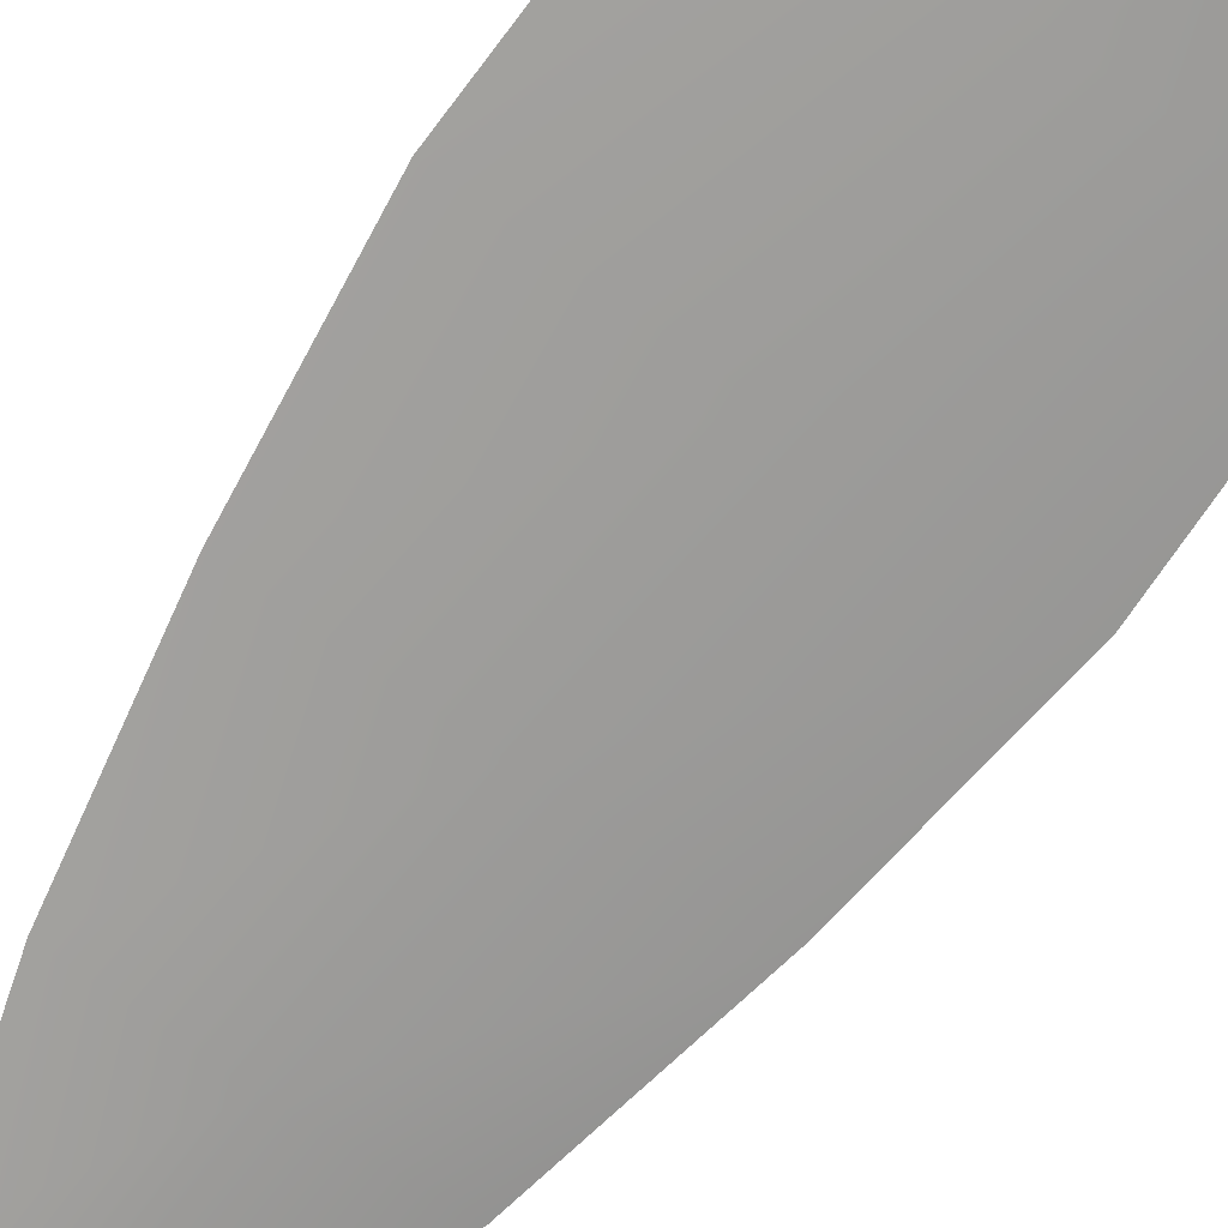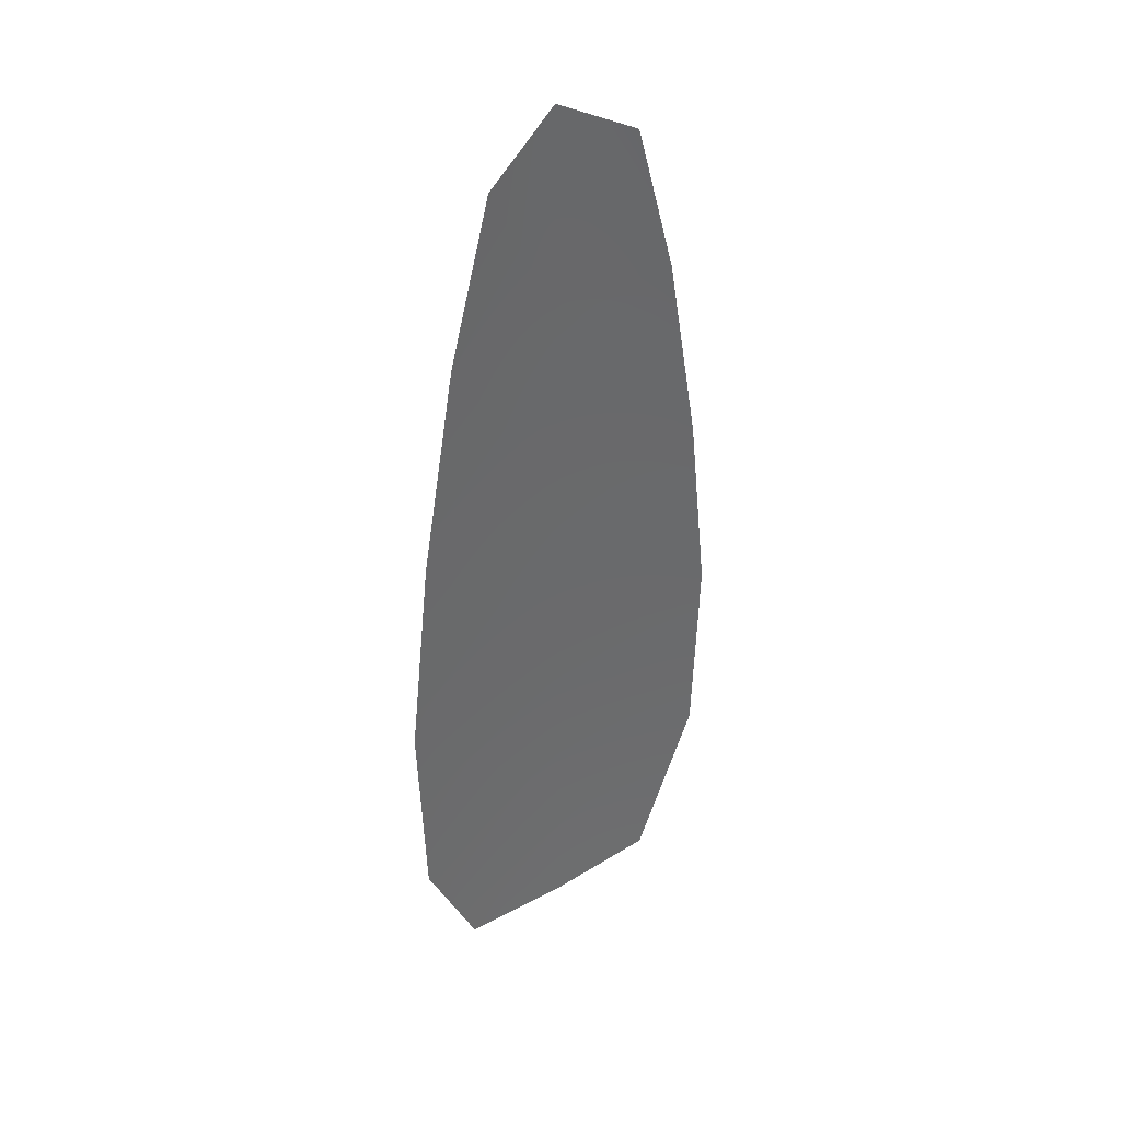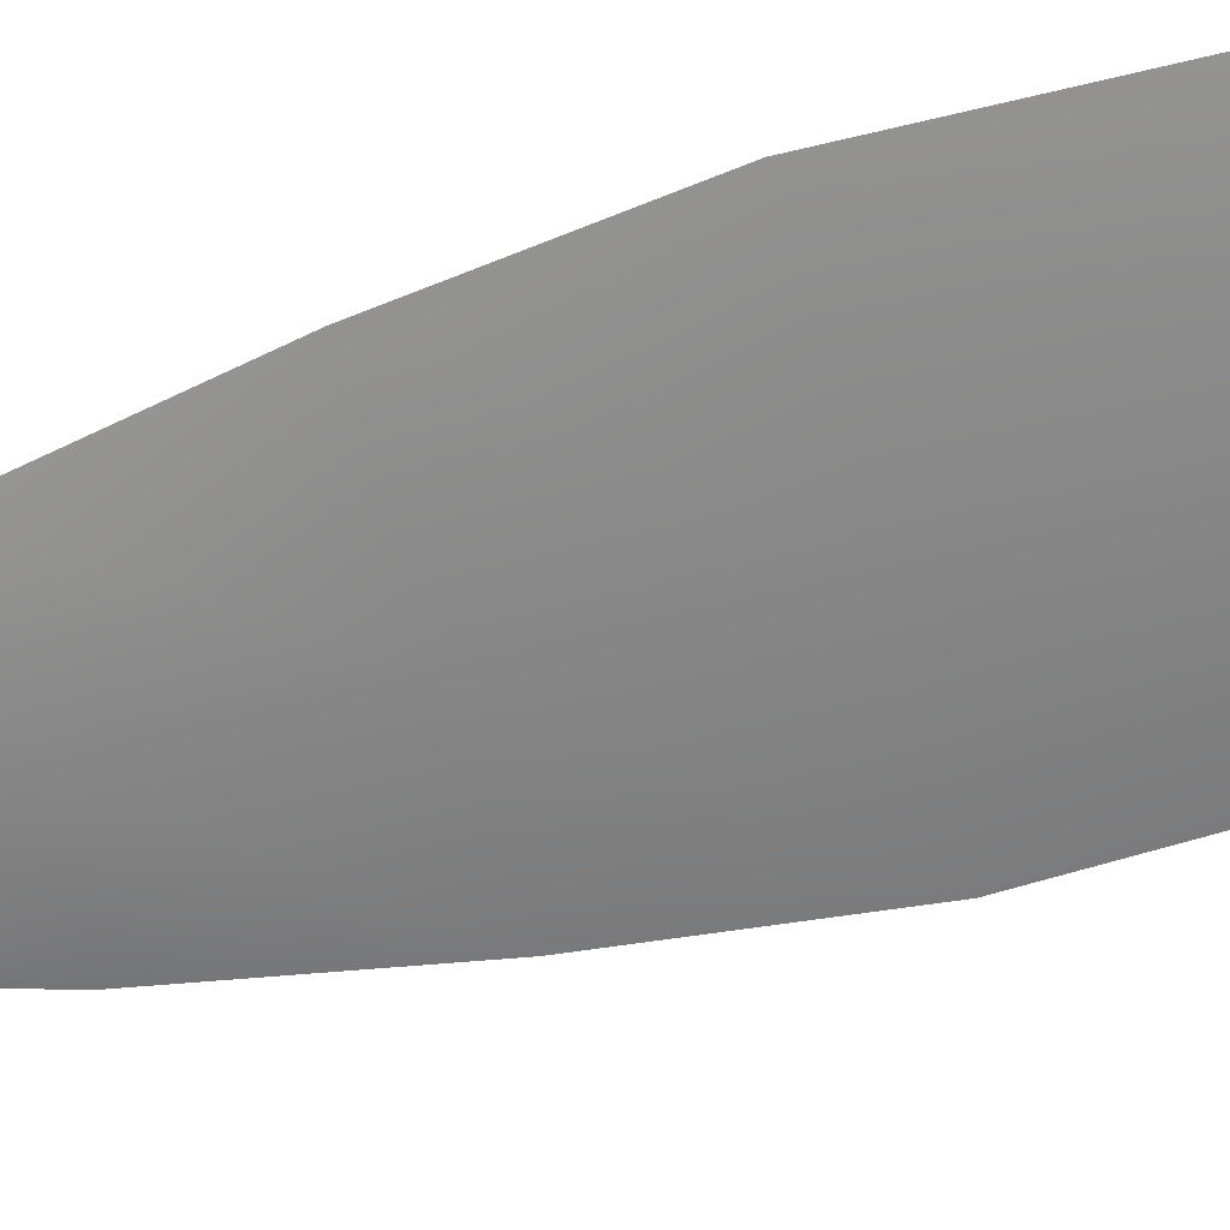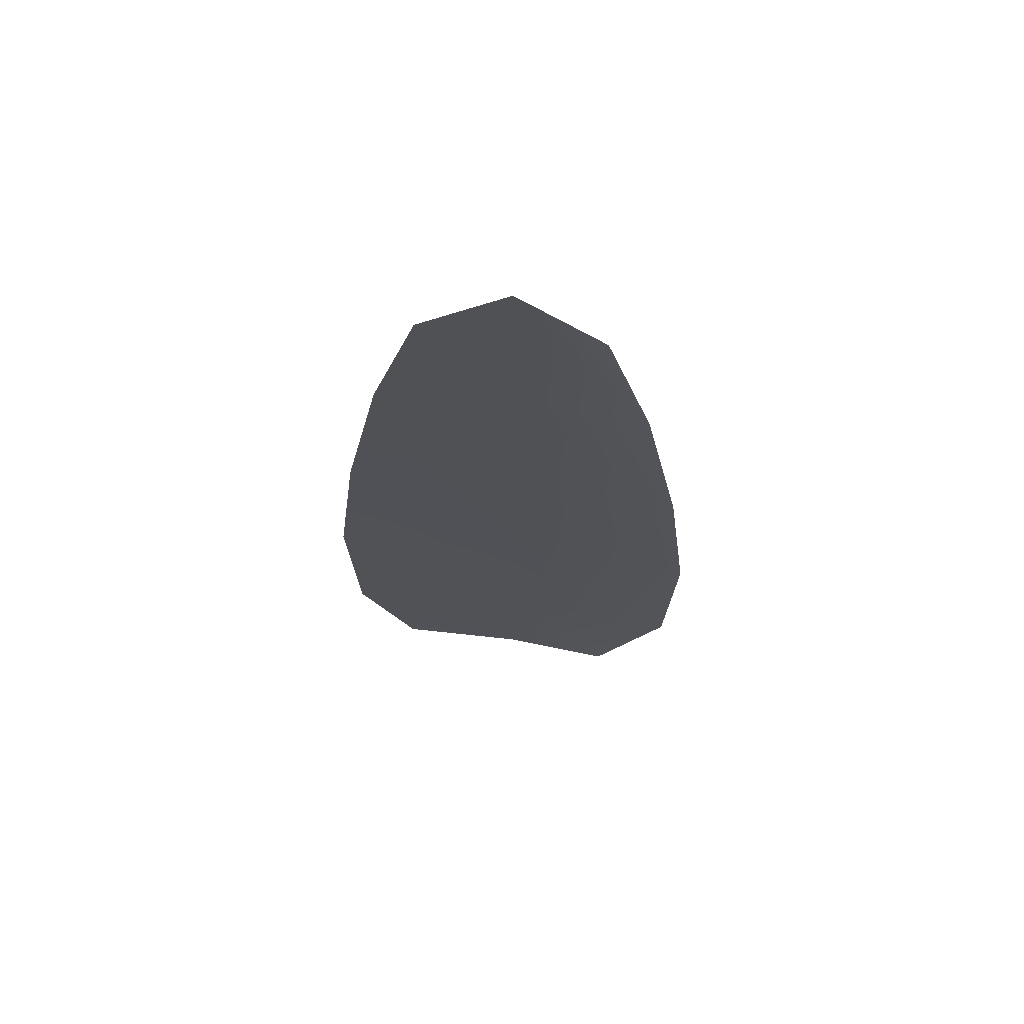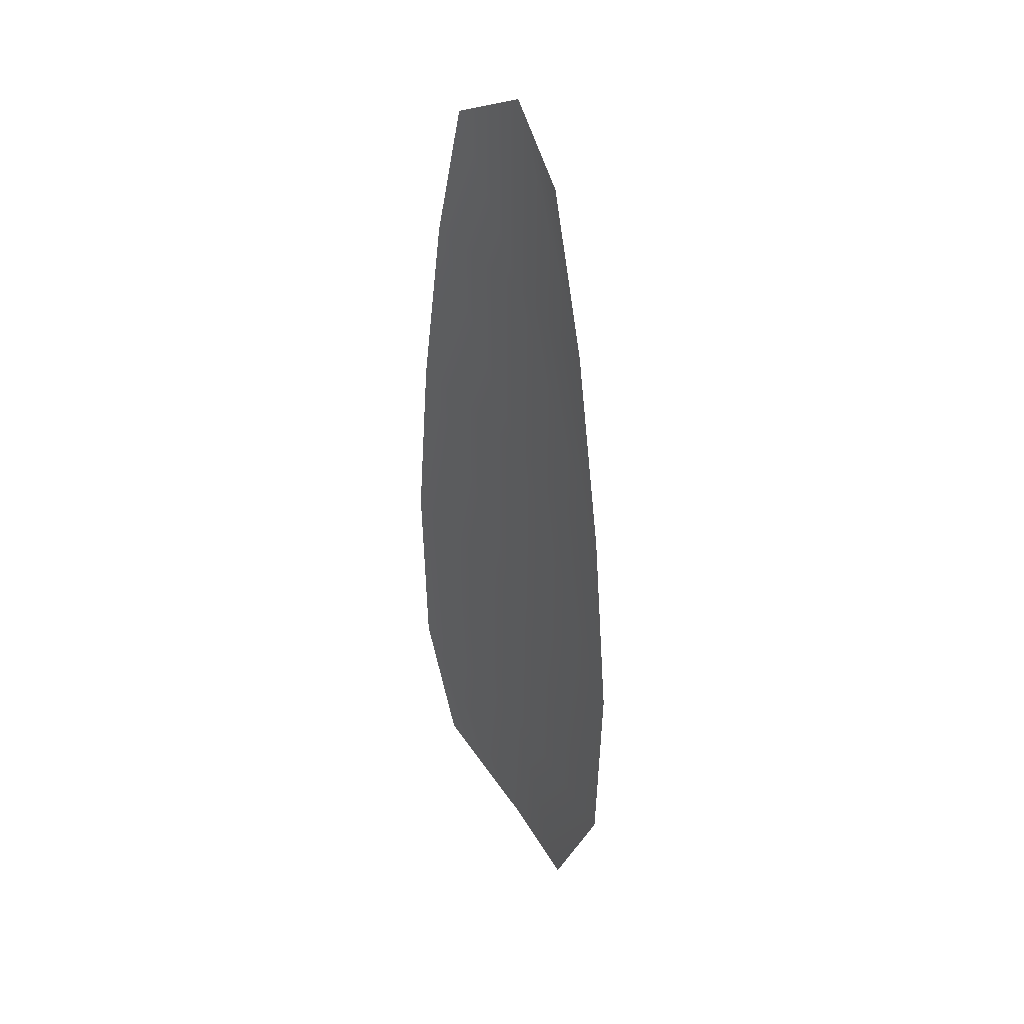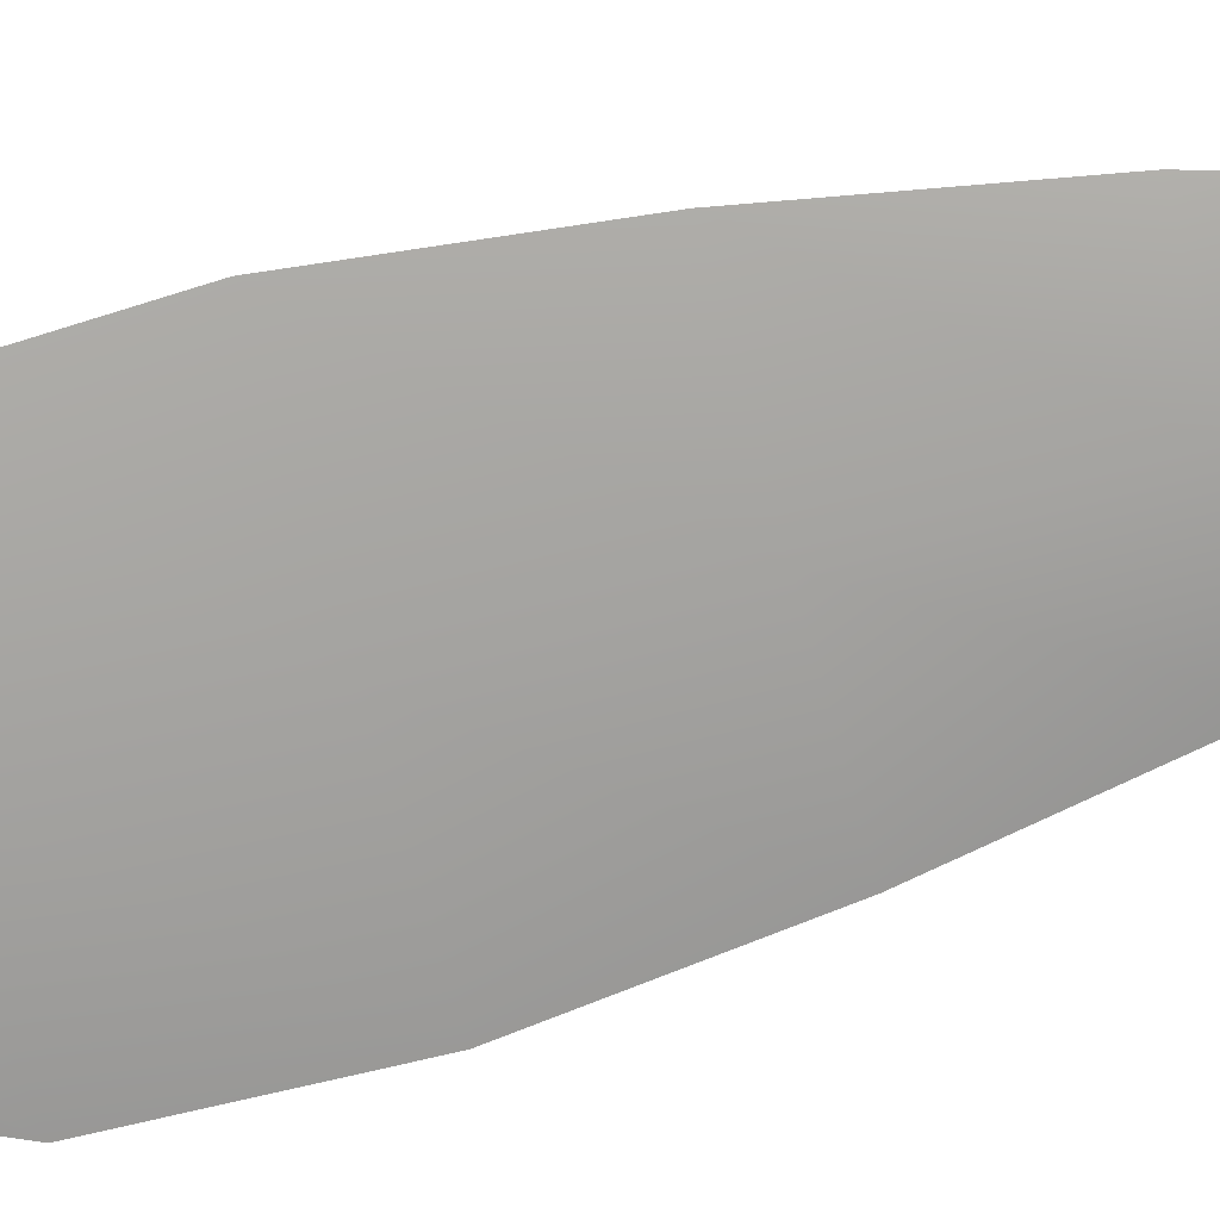
<metadata>
{"format":"obj","ext":"obj","renderer":"f3d","projection":"perspective","resolution":1024,"background":"white","views":[{"elev":-70.2,"azim":-35.1,"up":"+Z"},{"elev":40.2,"azim":-40.6,"up":"+Y"},{"elev":-62.4,"azim":-74.3,"up":"+Z"},{"elev":69.3,"azim":6.6,"up":"+Y"},{"elev":41.0,"azim":58.0,"up":"+Y"},{"elev":-72.8,"azim":105.4,"up":"+Z"}]}
</metadata>
<code>
o feather_flight_secondary_017
v 0.09143 0.1805 0.03212
v 0.08344 0.1805 0.03212
v 0.09289 0.1363 0.03212
v 0.0813 0.1378 0.03212
v 0.08743 0.1828 0.03148
v 0.08743 0.1358 0.03148
v 0.0936 0.173 0.03212
v 0.09543 0.1633 0.03212
v 0.0966 0.1535 0.03212
v 0.09627 0.1438 0.03212
v 0.07859 0.1438 0.03212
v 0.07827 0.1535 0.03212
v 0.07944 0.1633 0.03212
v 0.08126 0.173 0.03212
v 0.08743 0.173 0.03148
v 0.08743 0.1633 0.03148
v 0.08743 0.1535 0.03148
v 0.08743 0.1438 0.03148
f 18 10 3 6
f 11 18 6 4
f 5 1 7 15
f 15 7 8 16
f 16 8 9 17
f 17 9 10 18
f 2 5 15 14
f 14 15 16 13
f 13 16 17 12
f 12 17 18 11

</code>
